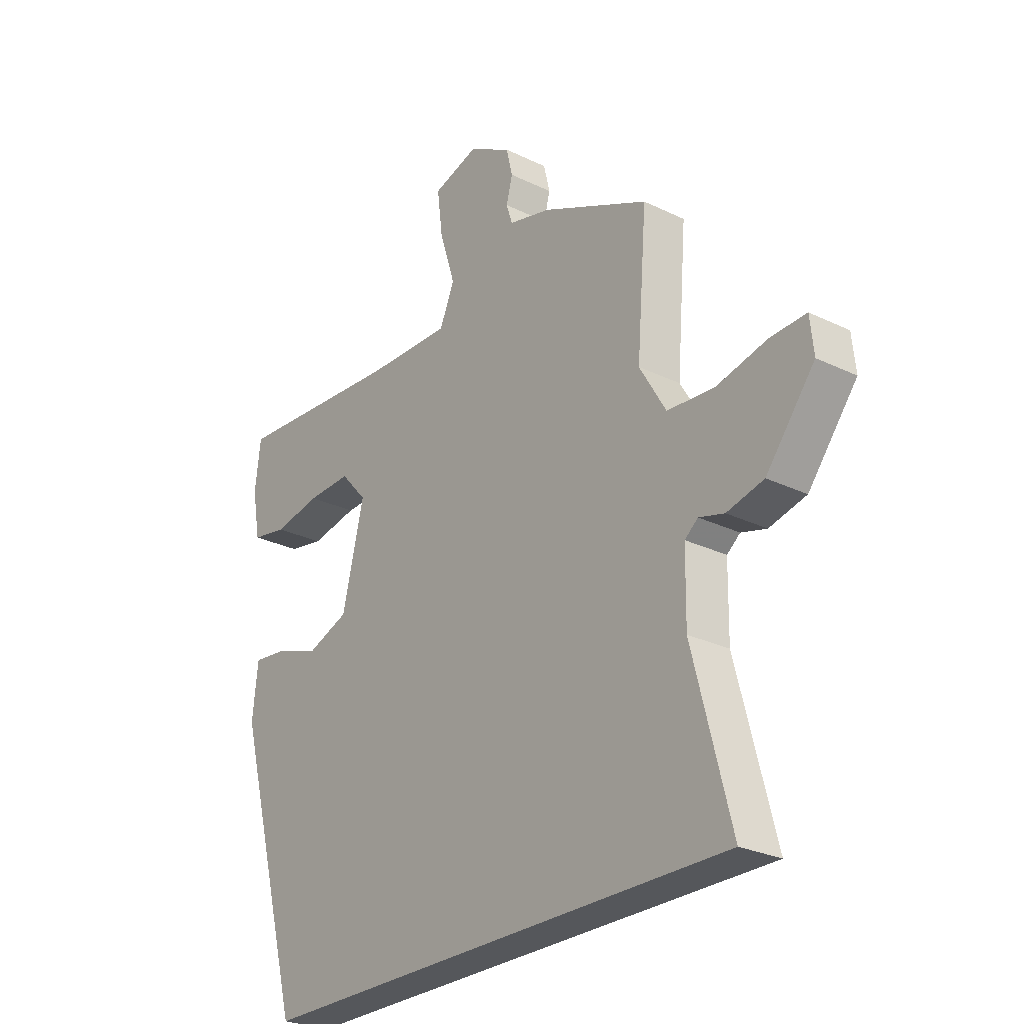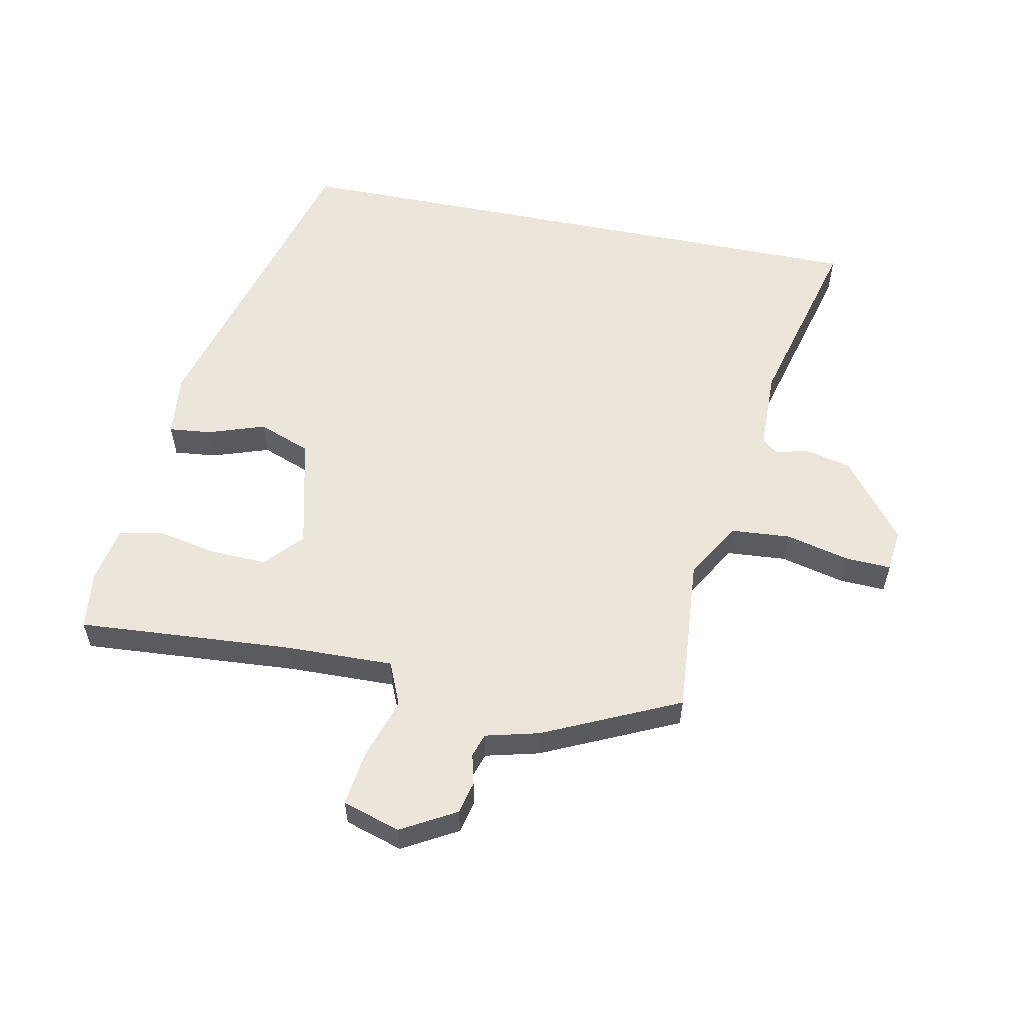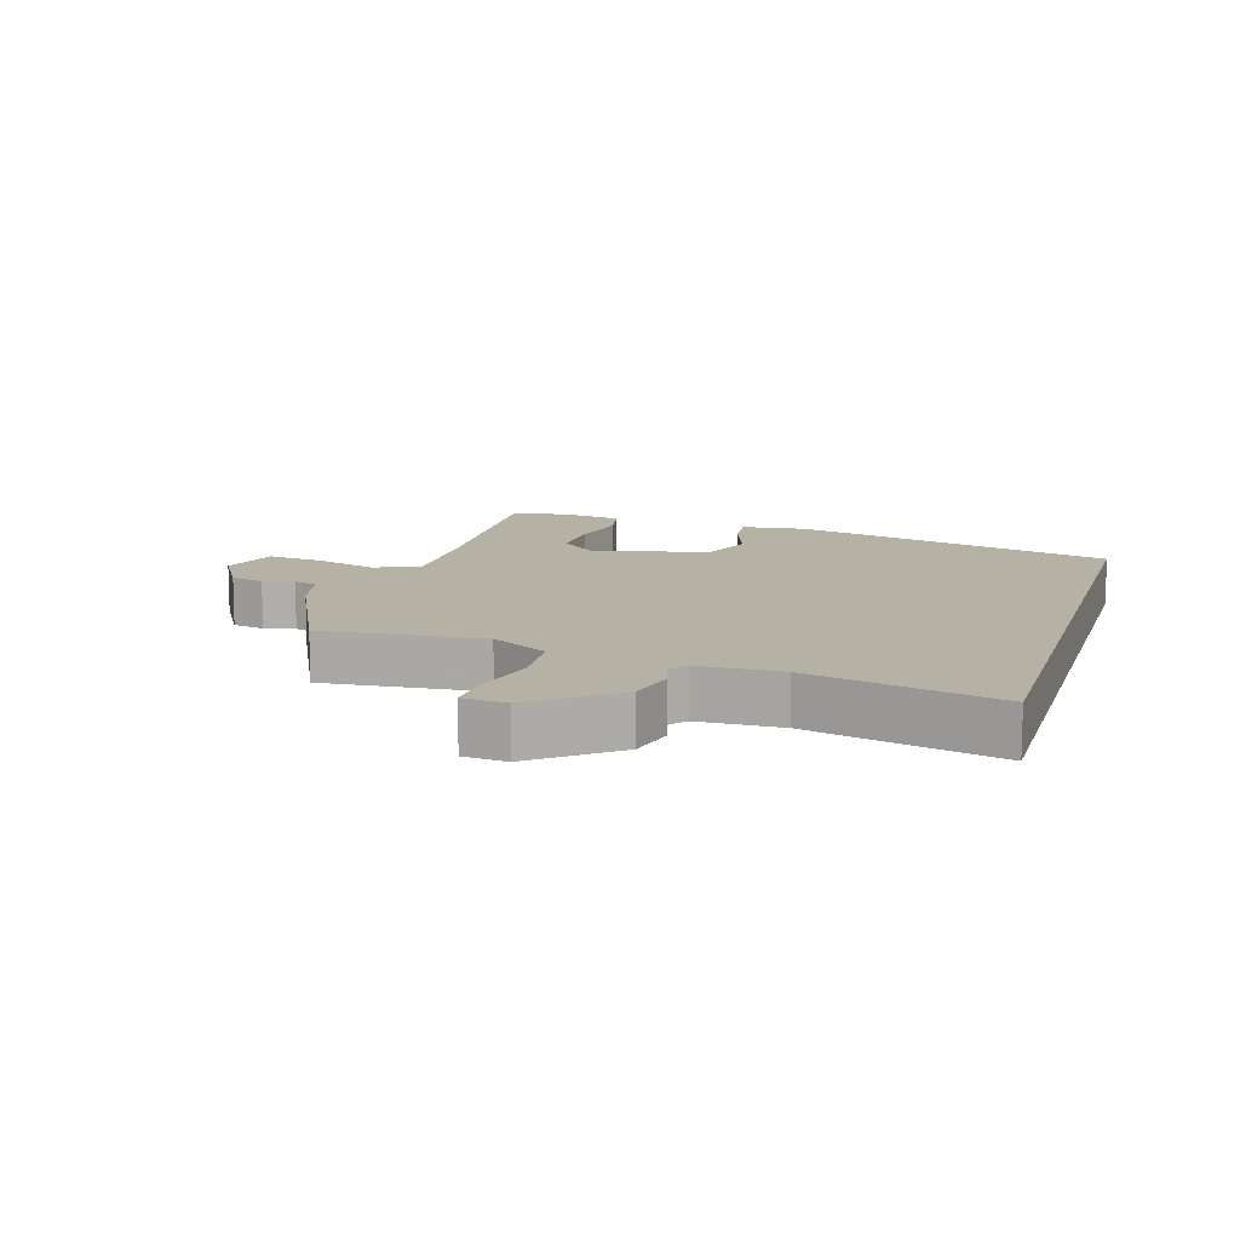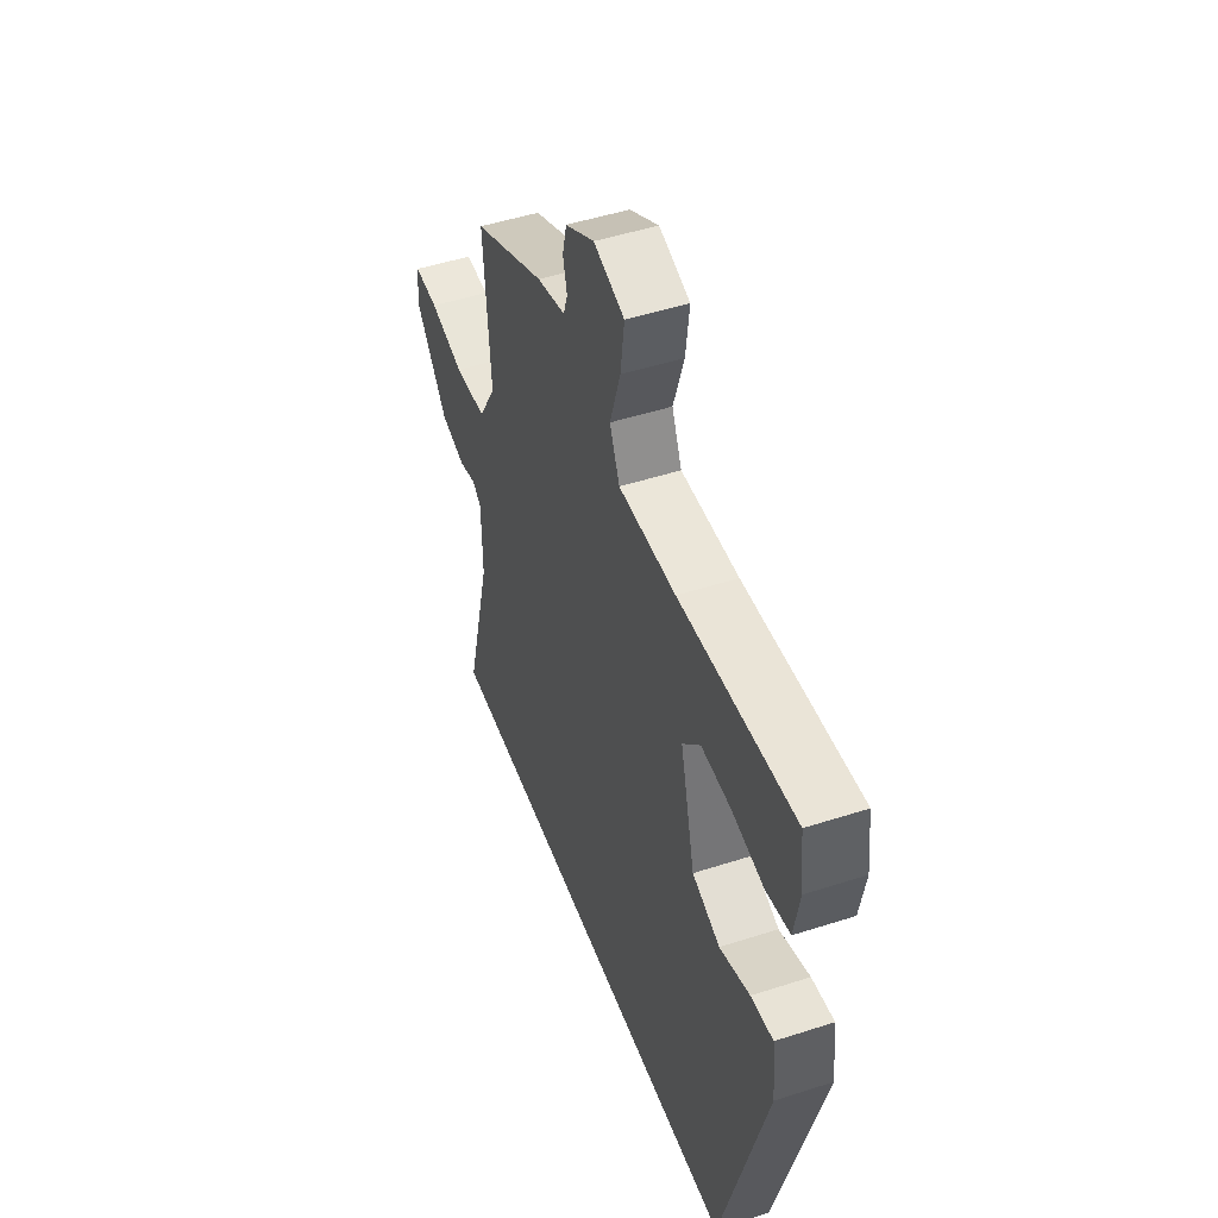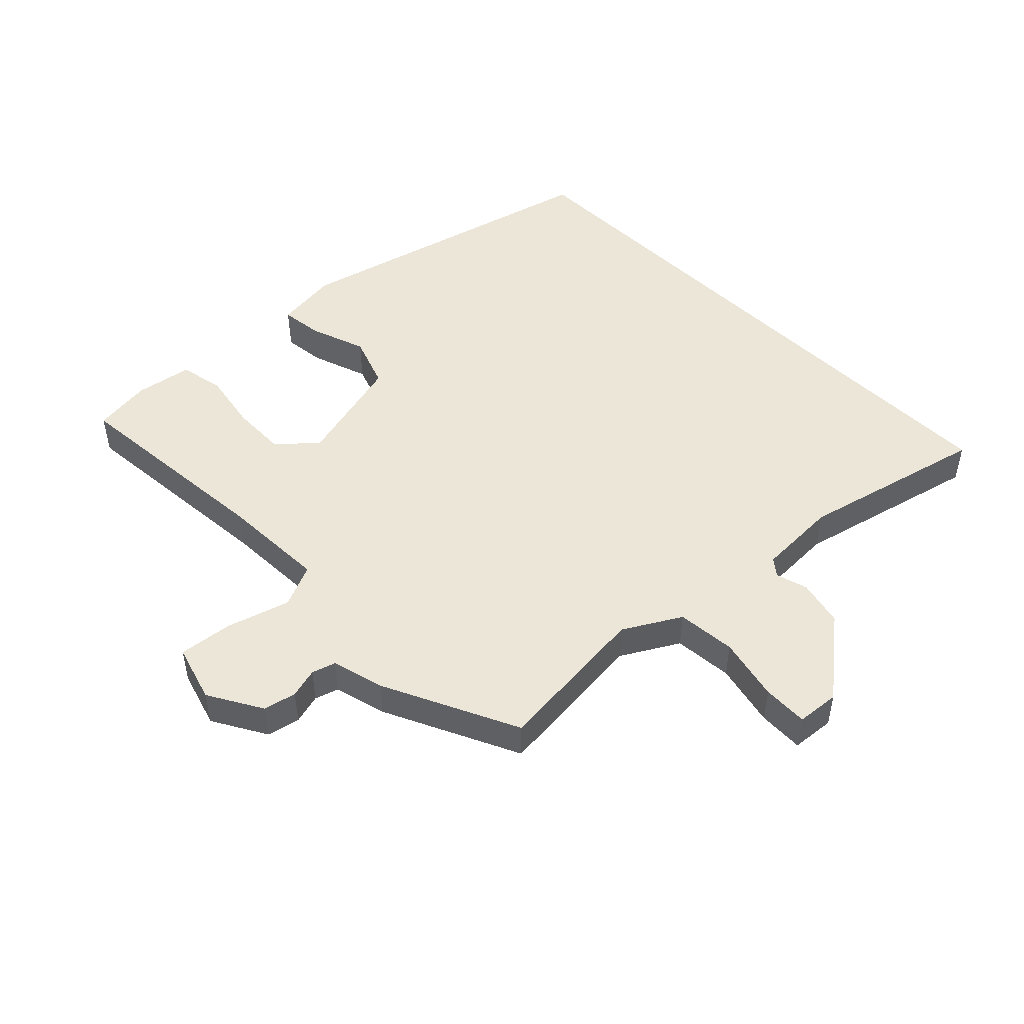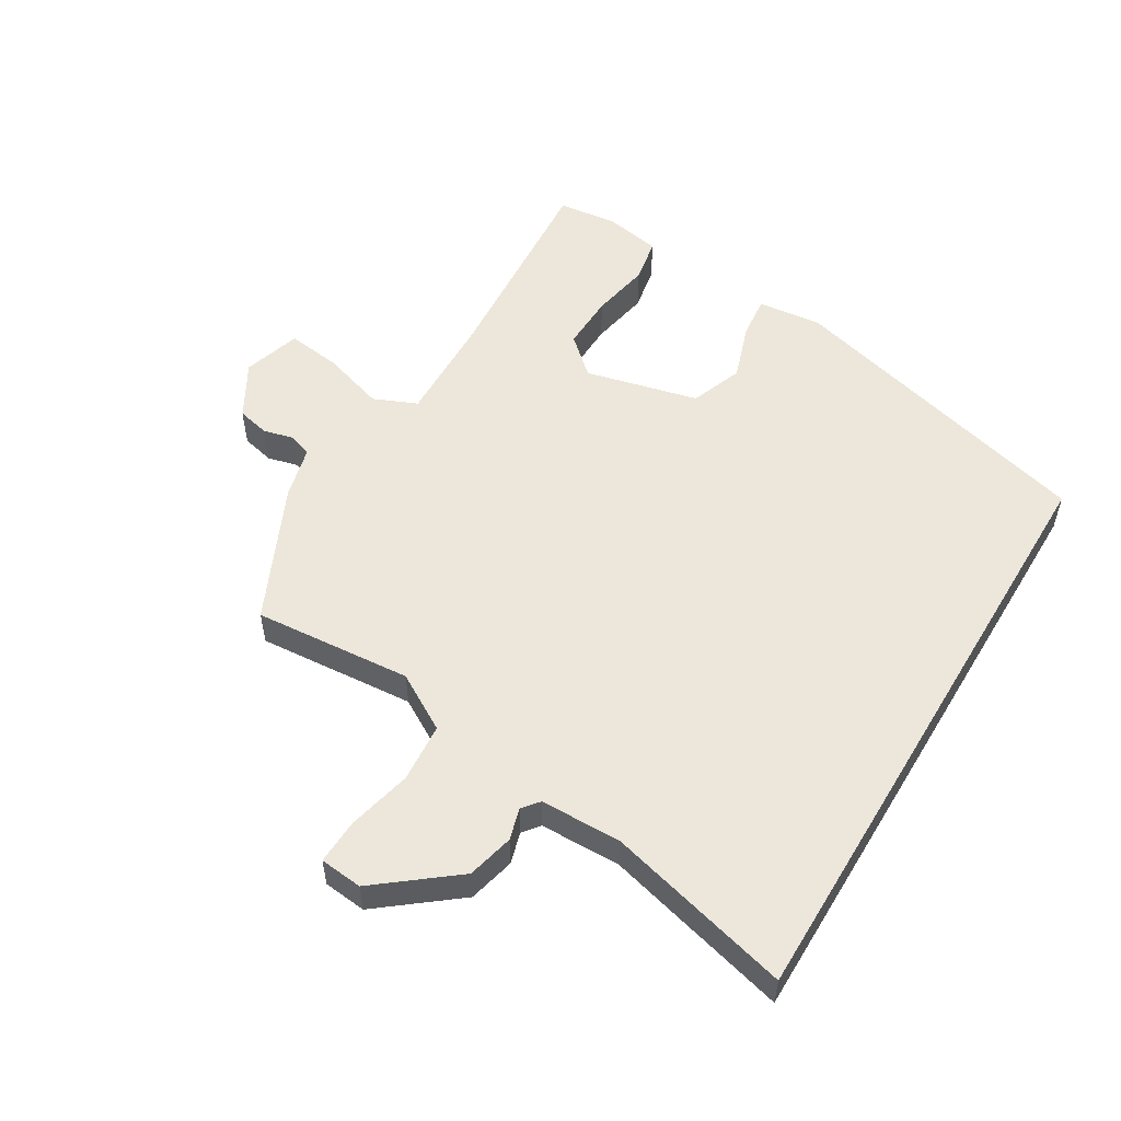
<metadata>
{"format":"obj","ext":"obj","renderer":"f3d","projection":"perspective","resolution":1024,"background":"white","views":[{"elev":-26.5,"azim":52.7,"up":"+Z"},{"elev":56.7,"azim":11.4,"up":"+Y"},{"elev":11.8,"azim":106.6,"up":"+Y"},{"elev":48.5,"azim":-109.9,"up":"+Z"},{"elev":49.1,"azim":44.8,"up":"+Y"},{"elev":54.0,"azim":120.9,"up":"+Y"}]}
</metadata>
<code>
v 0.612 0.07 -0.5
v -0.342 0.07 -0.5
v -0.476 0.07 -0.004
v -0.465 0.07 0.096
v -0.399 0.07 0.089
v -0.31 0.07 0.059
v -0.228 0.07 0.09
v -0.185 0.07 0.267
v -0.237 0.07 0.325
v -0.324 0.07 0.322
v -0.417 0.07 0.304
v -0.487 0.07 0.317
v -0.503 0.07 0.406
v -0.492 0.07 0.498
v -0.156 0.07 0.474
v 0.012 0.07 0.47
v 0.041 0.07 0.538
v 0.01 0.07 0.636
v -0.001 0.07 0.721
v 0.089 0.07 0.749
v 0.174 0.07 0.701
v 0.186 0.07 0.65
v 0.174 0.07 0.603
v 0.186 0.07 0.566
v 0.269 0.07 0.545
v 0.481 0.07 0.447
v 0.461 0.07 0.199
v 0.513 0.07 0.111
v 0.606 0.07 0.104
v 0.706 0.07 0.128
v 0.777 0.07 0.131
v 0.784 0.07 0.064
v 0.688 0.07 -0.058
v 0.615 0.07 -0.076
v 0.565 0.07 -0.062
v 0.539 0.07 -0.083
v 0.537 0.07 -0.21
v 0.612 0 -0.5
v -0.342 0 -0.5
v -0.476 0 -0.004
v -0.465 0 0.096
v -0.399 0 0.089
v -0.31 0 0.059
v -0.228 0 0.09
v -0.185 0 0.267
v -0.237 0 0.325
v -0.324 0 0.322
v -0.417 0 0.304
v -0.487 0 0.317
v -0.503 0 0.406
v -0.492 0 0.498
v -0.156 0 0.474
v 0.012 0 0.47
v 0.041 0 0.538
v 0.01 0 0.636
v -0.001 0 0.721
v 0.089 0 0.749
v 0.174 0 0.701
v 0.186 0 0.65
v 0.174 0 0.603
v 0.186 0 0.566
v 0.269 0 0.545
v 0.481 0 0.447
v 0.461 0 0.199
v 0.513 0 0.111
v 0.606 0 0.104
v 0.706 0 0.128
v 0.777 0 0.131
v 0.784 0 0.064
v 0.688 0 -0.058
v 0.615 0 -0.076
v 0.565 0 -0.062
v 0.539 0 -0.083
v 0.537 0 -0.21
f 32 33 34 35
f 30 31 32 35
f 29 30 35 36
f 28 29 36
f 27 28 36 37
f 24 25 26 27
f 20 21 22 23
f 20 23 24
f 17 18 19 20
f 17 20 24
f 16 17 24 27
f 12 13 14 15
f 10 11 12 15
f 9 10 15 16
f 8 9 16 27
f 3 4 5 6
f 3 6 7
f 37 1 2 3
f 37 3 7
f 7 8 27 37
f 72 71 70 69
f 72 69 68 67
f 73 72 67 66
f 73 66 65
f 74 73 65 64
f 64 63 62 61
f 60 59 58 57
f 61 60 57
f 57 56 55 54
f 61 57 54
f 64 61 54 53
f 52 51 50 49
f 52 49 48 47
f 53 52 47 46
f 64 53 46 45
f 43 42 41 40
f 44 43 40
f 40 39 38 74
f 44 40 74
f 74 64 45 44
f 1 38 39 2
f 2 39 40 3
f 3 40 41 4
f 4 41 42 5
f 5 42 43 6
f 6 43 44 7
f 7 44 45 8
f 8 45 46 9
f 9 46 47 10
f 10 47 48 11
f 11 48 49 12
f 12 49 50 13
f 13 50 51 14
f 14 51 52 15
f 15 52 53 16
f 16 53 54 17
f 17 54 55 18
f 18 55 56 19
f 19 56 57 20
f 20 57 58 21
f 21 58 59 22
f 22 59 60 23
f 23 60 61 24
f 24 61 62 25
f 25 62 63 26
f 26 63 64 27
f 27 64 65 28
f 28 65 66 29
f 29 66 67 30
f 30 67 68 31
f 31 68 69 32
f 32 69 70 33
f 33 70 71 34
f 34 71 72 35
f 35 72 73 36
f 36 73 74 37
f 37 74 38 1

</code>
